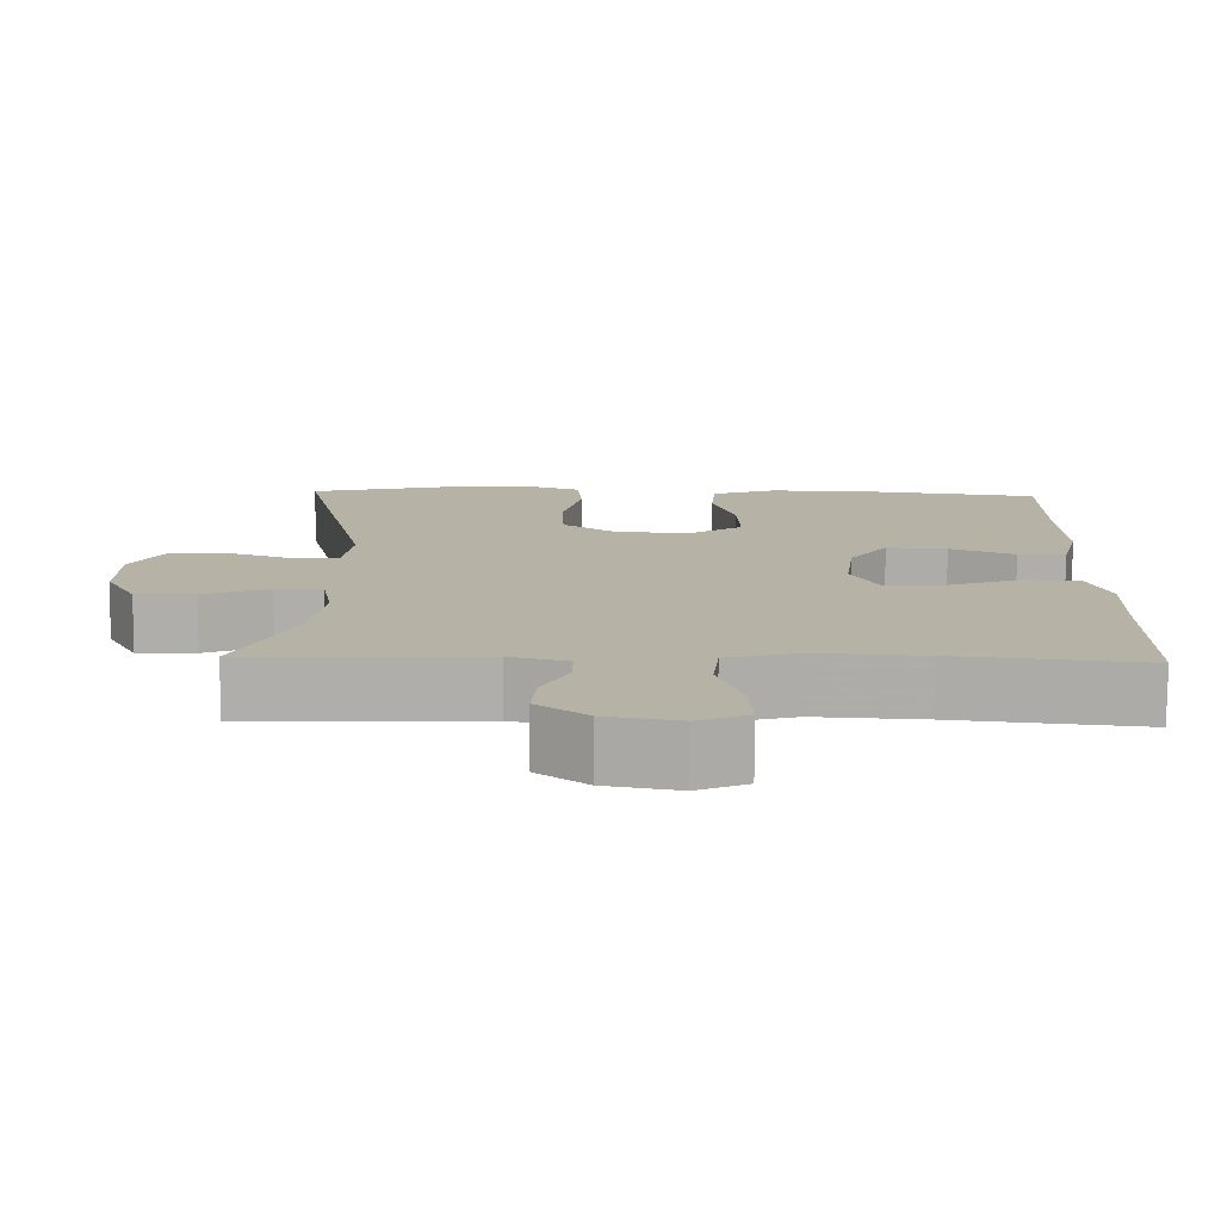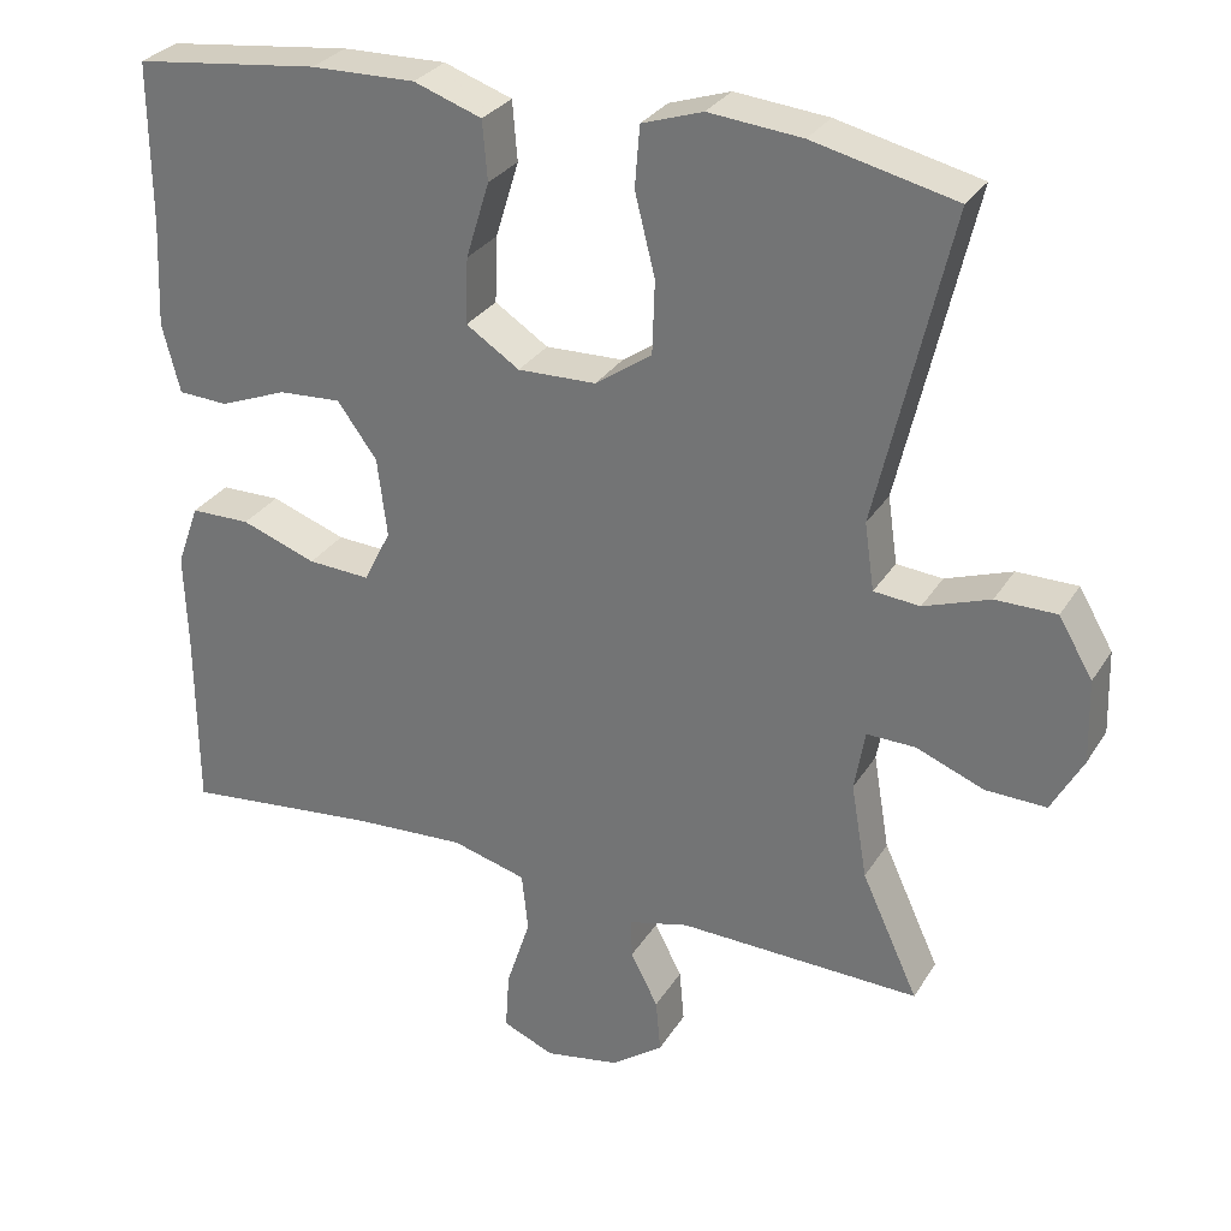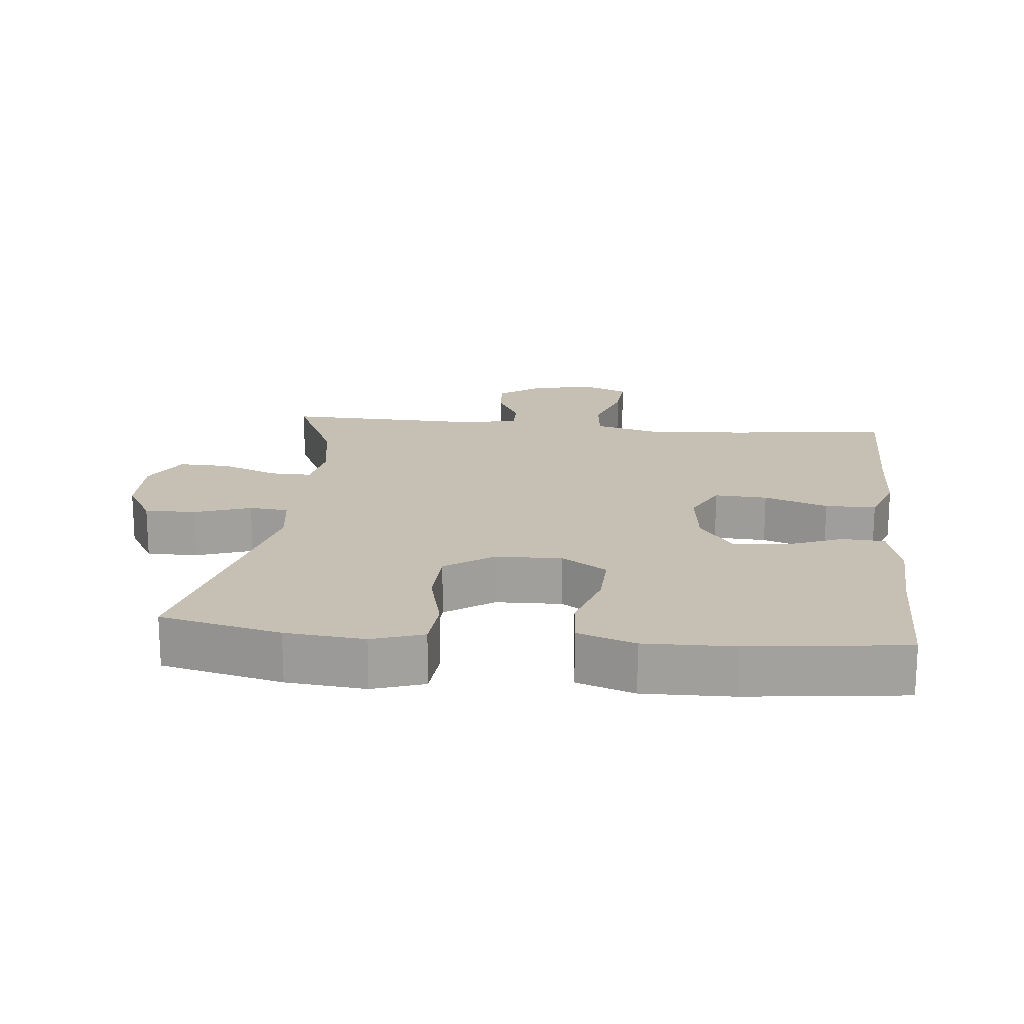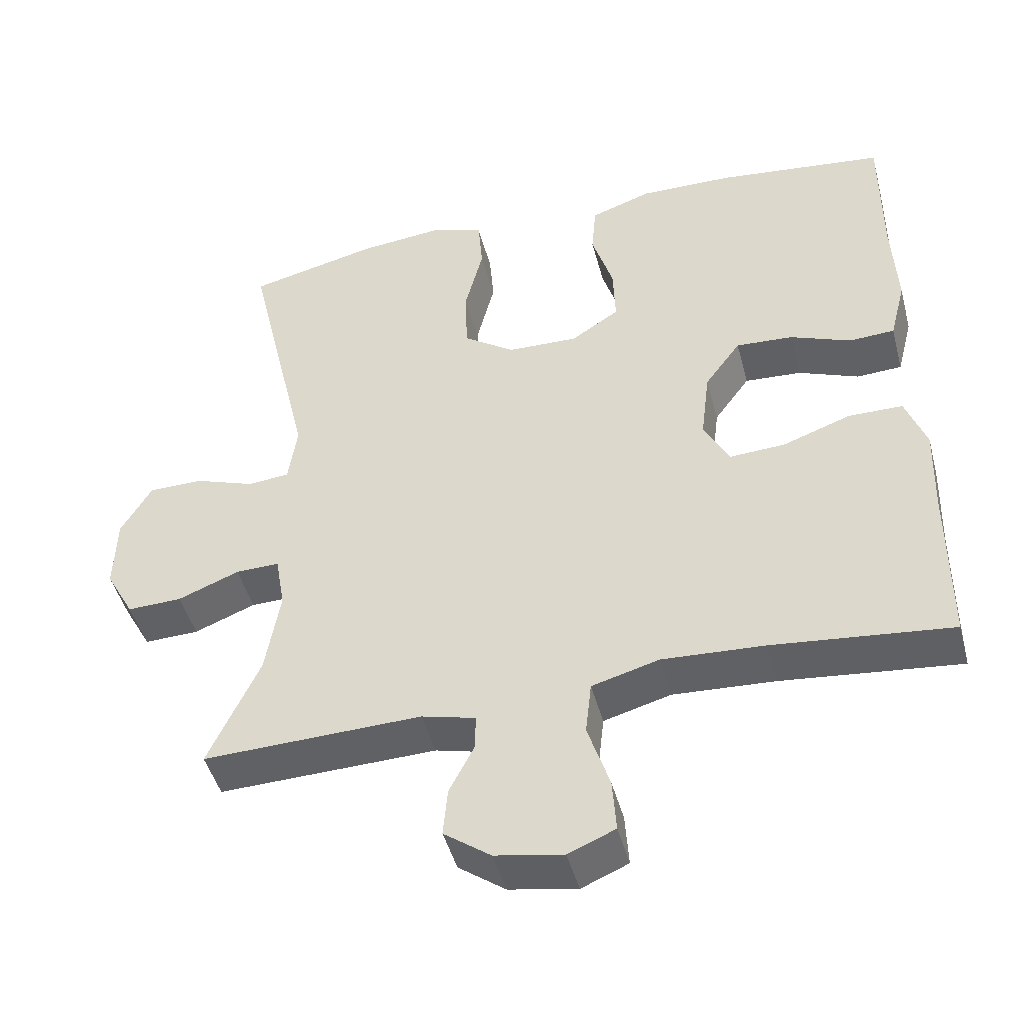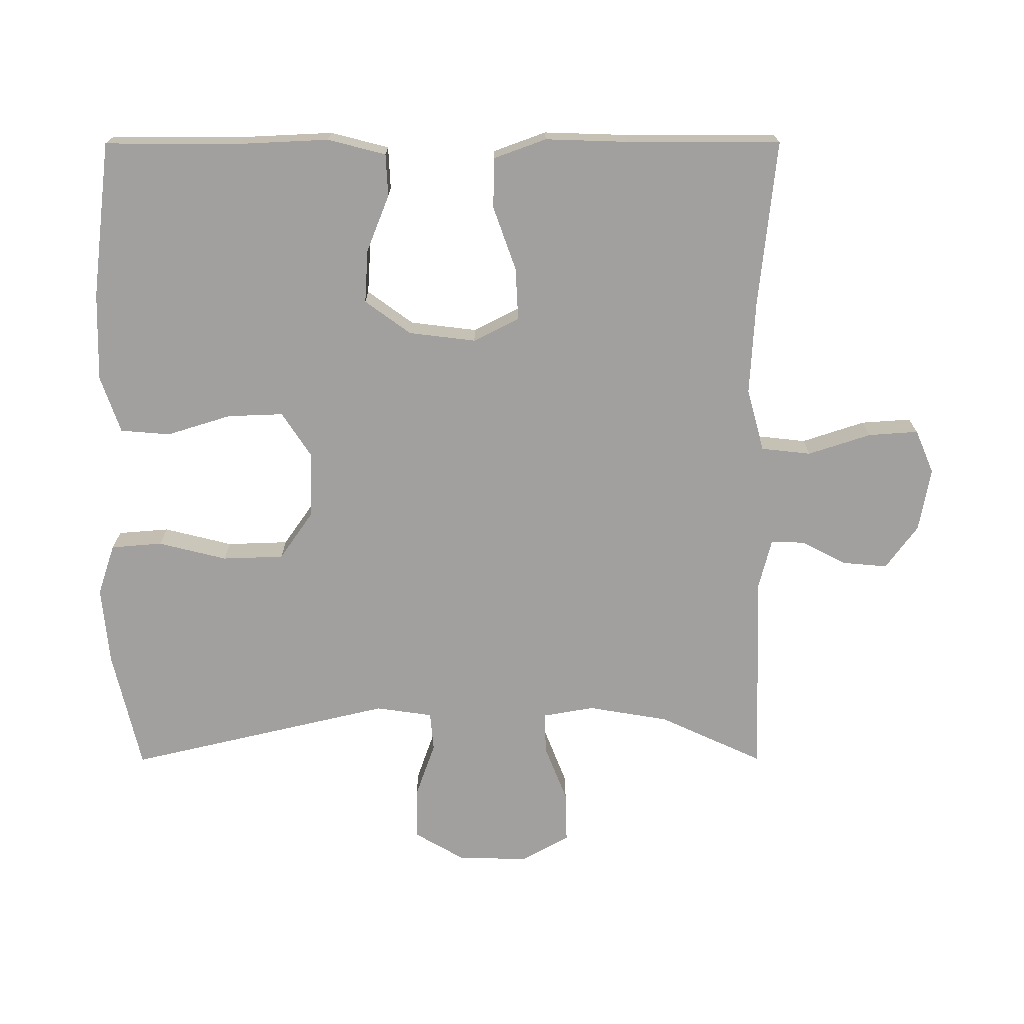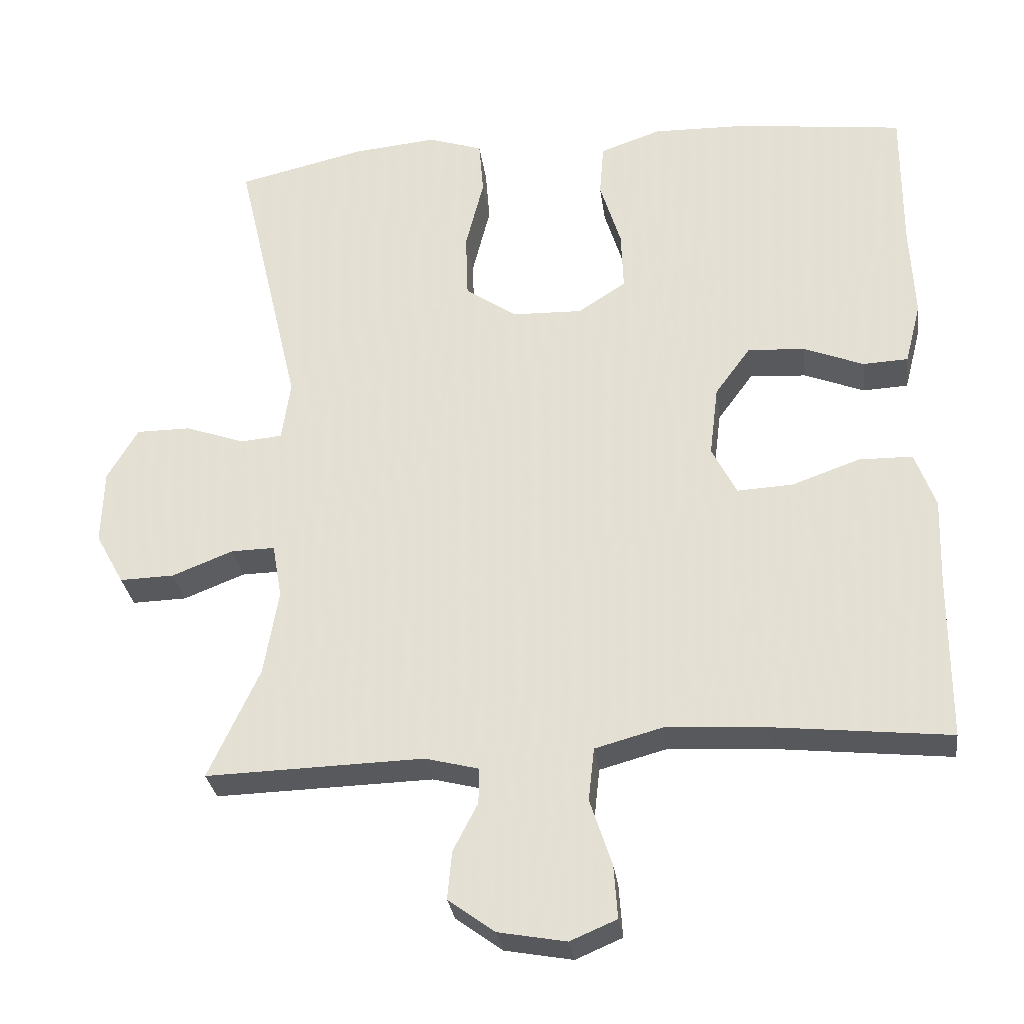
<metadata>
{"format":"obj","ext":"obj","renderer":"f3d","projection":"perspective","resolution":1024,"background":"white","views":[{"elev":-77.6,"azim":-0.4,"up":"+Z"},{"elev":29.7,"azim":-153.8,"up":"+Z"},{"elev":18.1,"azim":5.9,"up":"+Y"},{"elev":-46.2,"azim":14.7,"up":"+Z"},{"elev":-71.8,"azim":90.1,"up":"+Y"},{"elev":-29.8,"azim":7.6,"up":"+Z"}]}
</metadata>
<code>
v -0.5 0.07 -0.5
v -0.43 0.07 -0.348
v -0.41 0.07 -0.23
v -0.423 0.07 -0.155
v -0.483 0.07 -0.156
v -0.567 0.07 -0.189
v -0.642 0.07 -0.191
v -0.681 0.07 -0.12
v -0.678 0.07 -0.017
v -0.636 0.07 0.055
v -0.561 0.07 0.055
v -0.479 0.07 0.026
v -0.422 0.07 0.031
v -0.41 0.07 0.114
v -0.5 0.07 0.5
v -0.324 0.07 0.541
v -0.209 0.07 0.552
v -0.134 0.07 0.527
v -0.128 0.07 0.452
v -0.153 0.07 0.352
v -0.15 0.07 0.262
v -0.08 0.07 0.213
v 0.017 0.07 0.21
v 0.083 0.07 0.253
v 0.08 0.07 0.335
v 0.051 0.07 0.429
v 0.057 0.07 0.502
v 0.141 0.07 0.531
v 0.27 0.07 0.528
v 0.5 0.07 0.5
v 0.499 0.07 0.301
v 0.505 0.07 0.17
v 0.483 0.07 0.085
v 0.421 0.07 0.082
v 0.338 0.07 0.115
v 0.26 0.07 0.12
v 0.211 0.07 0.053
v 0.199 0.07 -0.045
v 0.233 0.07 -0.112
v 0.31 0.07 -0.108
v 0.403 0.07 -0.075
v 0.477 0.07 -0.076
v 0.505 0.07 -0.153
v 0.501 0.07 -0.275
v 0.5 0.07 -0.5
v 0.257 0.07 -0.474
v 0.118 0.07 -0.466
v 0.026 0.07 -0.491
v 0.018 0.07 -0.564
v 0.048 0.07 -0.656
v 0.053 0.07 -0.729
v -0.011 0.07 -0.756
v -0.104 0.07 -0.739
v -0.168 0.07 -0.692
v -0.162 0.07 -0.626
v -0.128 0.07 -0.56
v -0.127 0.07 -0.511
v -0.201 0.07 -0.492
v -0.5 0 -0.5
v -0.43 0 -0.348
v -0.41 0 -0.23
v -0.423 0 -0.155
v -0.483 0 -0.156
v -0.567 0 -0.189
v -0.642 0 -0.191
v -0.681 0 -0.12
v -0.678 0 -0.017
v -0.636 0 0.055
v -0.561 0 0.055
v -0.479 0 0.026
v -0.422 0 0.031
v -0.41 0 0.114
v -0.5 0 0.5
v -0.324 0 0.541
v -0.209 0 0.552
v -0.134 0 0.527
v -0.128 0 0.452
v -0.153 0 0.352
v -0.15 0 0.262
v -0.08 0 0.213
v 0.017 0 0.21
v 0.083 0 0.253
v 0.08 0 0.335
v 0.051 0 0.429
v 0.057 0 0.502
v 0.141 0 0.531
v 0.27 0 0.528
v 0.5 0 0.5
v 0.499 0 0.301
v 0.505 0 0.17
v 0.483 0 0.085
v 0.421 0 0.082
v 0.338 0 0.115
v 0.26 0 0.12
v 0.211 0 0.053
v 0.199 0 -0.045
v 0.233 0 -0.112
v 0.31 0 -0.108
v 0.403 0 -0.075
v 0.477 0 -0.076
v 0.505 0 -0.153
v 0.501 0 -0.275
v 0.5 0 -0.5
v 0.257 0 -0.474
v 0.118 0 -0.466
v 0.026 0 -0.491
v 0.018 0 -0.564
v 0.048 0 -0.656
v 0.053 0 -0.729
v -0.011 0 -0.756
v -0.104 0 -0.739
v -0.168 0 -0.692
v -0.162 0 -0.626
v -0.128 0 -0.56
v -0.127 0 -0.511
v -0.201 0 -0.492
f 54 55 56
f 53 54 56
f 52 53 56
f 51 52 56
f 50 51 56
f 49 50 56
f 48 49 56 57
f 47 48 57 58
f 44 45 46
f 44 46 47
f 43 44 47
f 42 43 47
f 41 42 47
f 40 41 47
f 58 1 2
f 47 58 2
f 40 47 2
f 39 40 2
f 33 34 35
f 32 33 35
f 31 32 35
f 31 35 36
f 30 31 36
f 29 30 36
f 28 29 36
f 27 28 36
f 26 27 36
f 25 26 36
f 24 25 36 37
f 18 19 20
f 17 18 20
f 16 17 20
f 15 16 20
f 14 15 20
f 13 14 20 21
f 10 11 12
f 9 10 12
f 8 9 12
f 7 8 12
f 6 7 12
f 5 6 12
f 4 5 12 13
f 13 21 22
f 4 13 22
f 3 4 22
f 3 22 23
f 2 3 23
f 39 2 23
f 38 39 23
f 23 24 37 38
f 114 113 112
f 114 112 111
f 114 111 110
f 114 110 109
f 114 109 108
f 114 108 107
f 115 114 107 106
f 116 115 106 105
f 104 103 102
f 105 104 102
f 105 102 101
f 105 101 100
f 105 100 99
f 105 99 98
f 60 59 116
f 60 116 105
f 60 105 98
f 60 98 97
f 93 92 91
f 93 91 90
f 93 90 89
f 94 93 89
f 94 89 88
f 94 88 87
f 94 87 86
f 94 86 85
f 94 85 84
f 94 84 83
f 95 94 83 82
f 78 77 76
f 78 76 75
f 78 75 74
f 78 74 73
f 78 73 72
f 79 78 72 71
f 70 69 68
f 70 68 67
f 70 67 66
f 70 66 65
f 70 65 64
f 70 64 63
f 71 70 63 62
f 80 79 71
f 80 71 62
f 80 62 61
f 81 80 61
f 81 61 60
f 81 60 97
f 81 97 96
f 96 95 82 81
f 1 59 60 2
f 2 60 61 3
f 3 61 62 4
f 4 62 63 5
f 5 63 64 6
f 6 64 65 7
f 7 65 66 8
f 8 66 67 9
f 9 67 68 10
f 10 68 69 11
f 11 69 70 12
f 12 70 71 13
f 13 71 72 14
f 14 72 73 15
f 15 73 74 16
f 16 74 75 17
f 17 75 76 18
f 18 76 77 19
f 19 77 78 20
f 20 78 79 21
f 21 79 80 22
f 22 80 81 23
f 23 81 82 24
f 24 82 83 25
f 25 83 84 26
f 26 84 85 27
f 27 85 86 28
f 28 86 87 29
f 29 87 88 30
f 30 88 89 31
f 31 89 90 32
f 32 90 91 33
f 33 91 92 34
f 34 92 93 35
f 35 93 94 36
f 36 94 95 37
f 37 95 96 38
f 38 96 97 39
f 39 97 98 40
f 40 98 99 41
f 41 99 100 42
f 42 100 101 43
f 43 101 102 44
f 44 102 103 45
f 45 103 104 46
f 46 104 105 47
f 47 105 106 48
f 48 106 107 49
f 49 107 108 50
f 50 108 109 51
f 51 109 110 52
f 52 110 111 53
f 53 111 112 54
f 54 112 113 55
f 55 113 114 56
f 56 114 115 57
f 57 115 116 58
f 58 116 59 1

</code>
